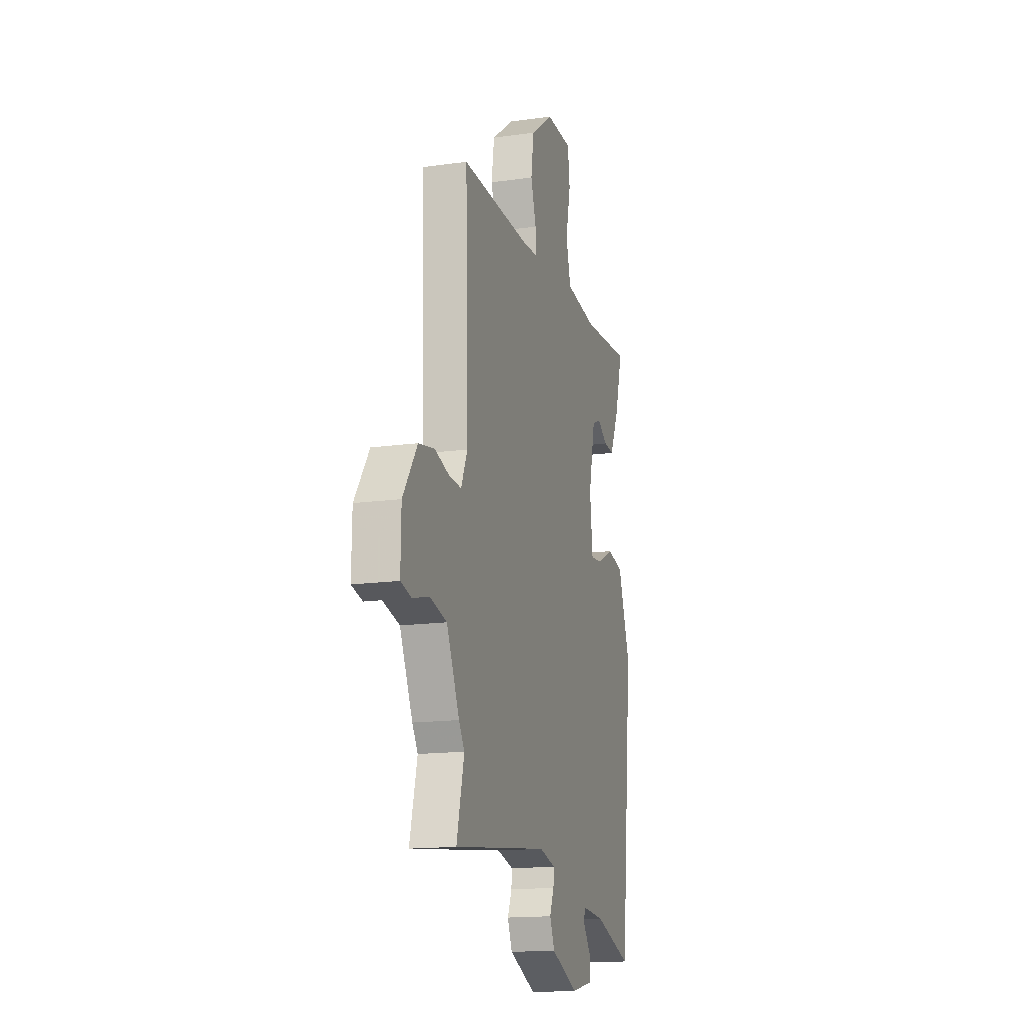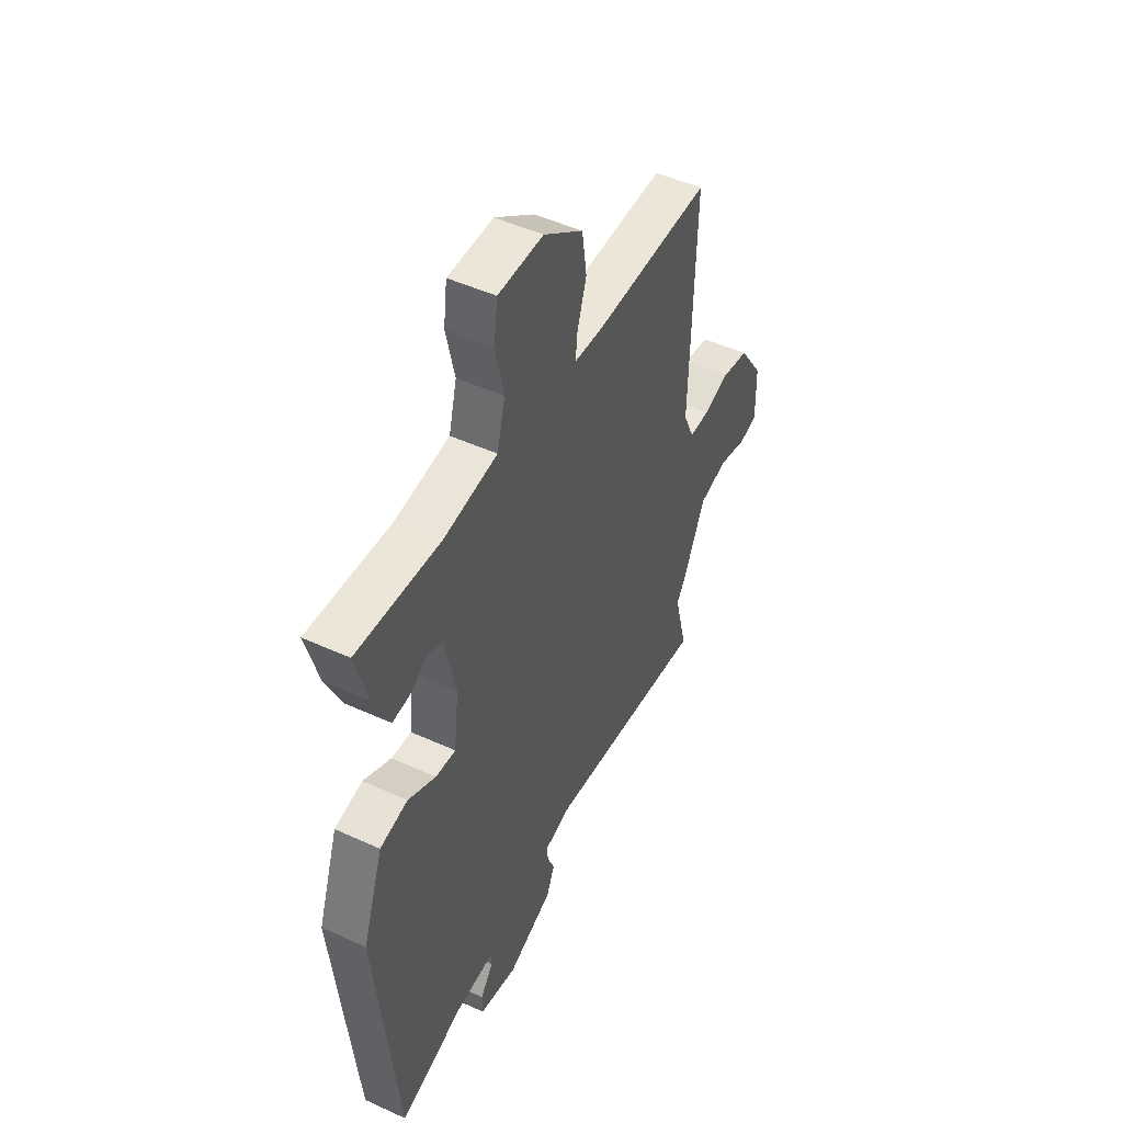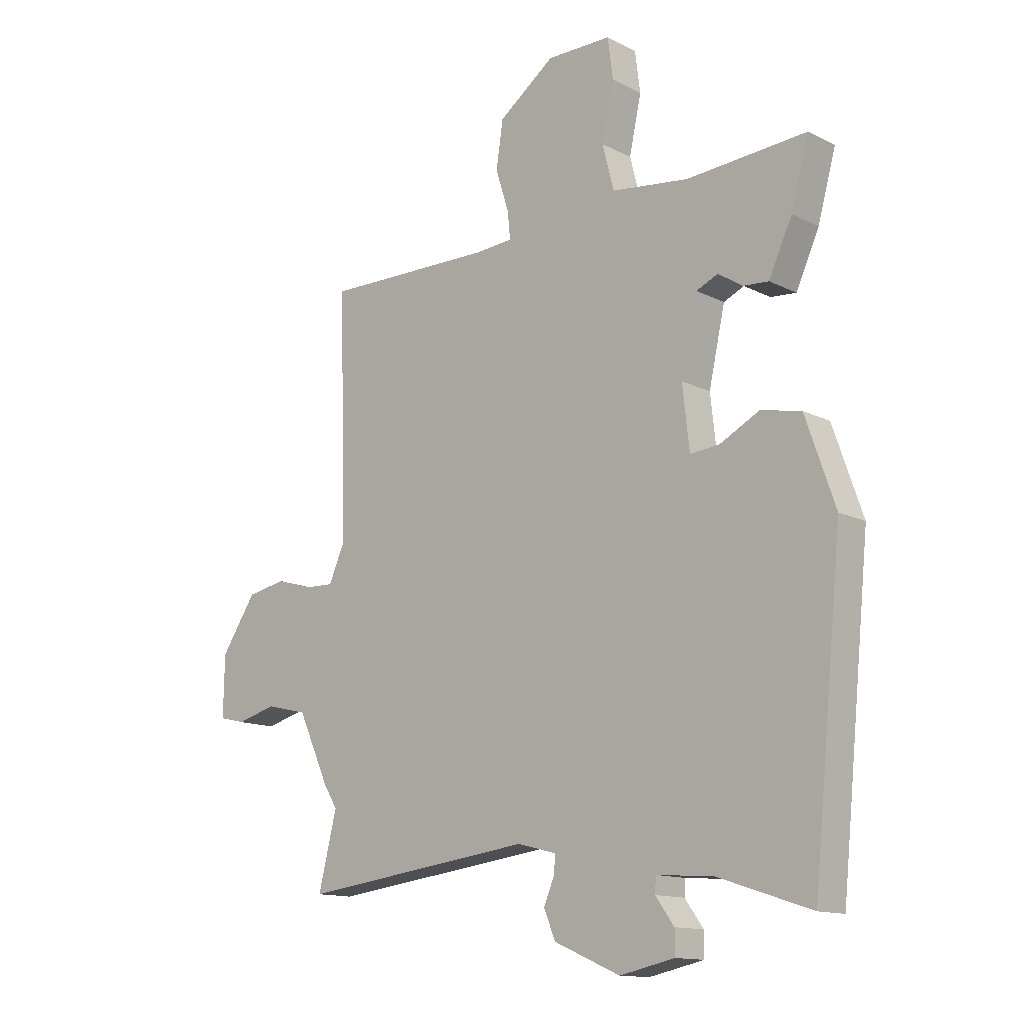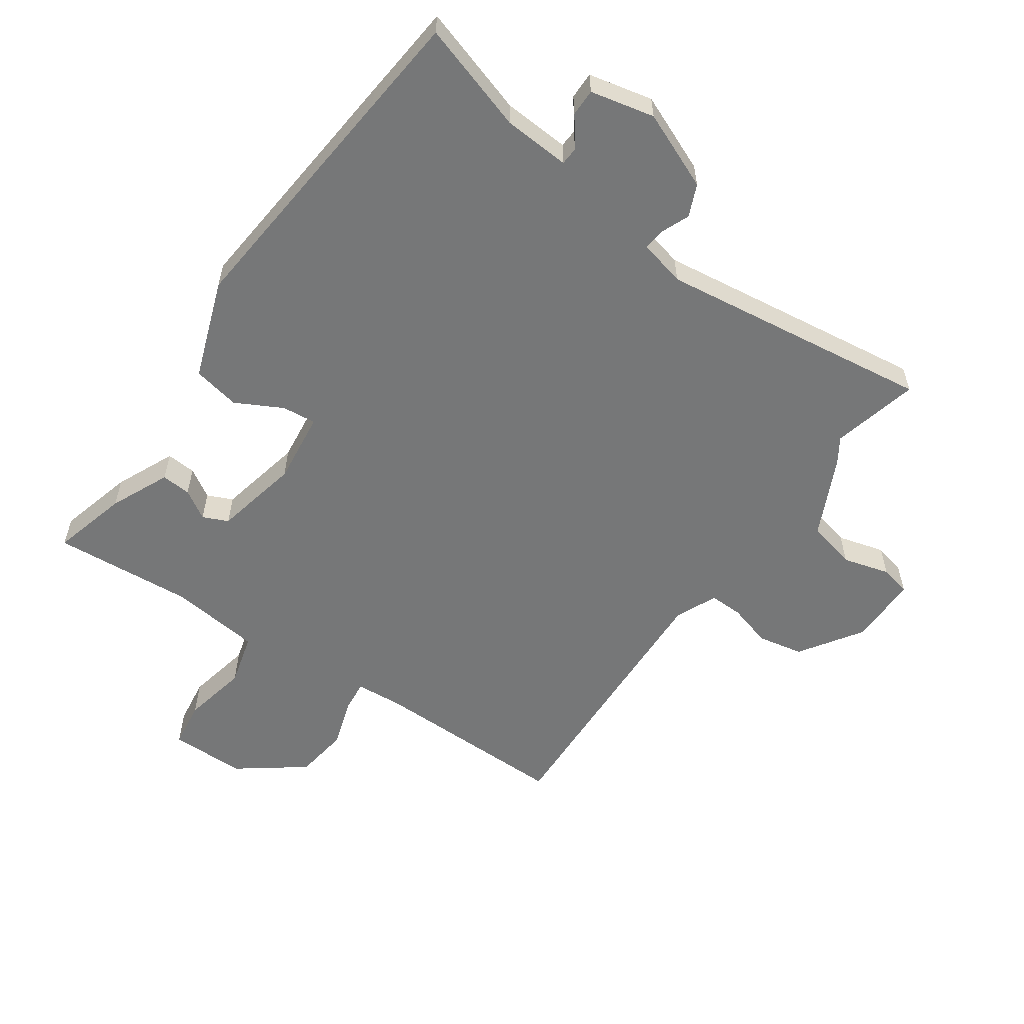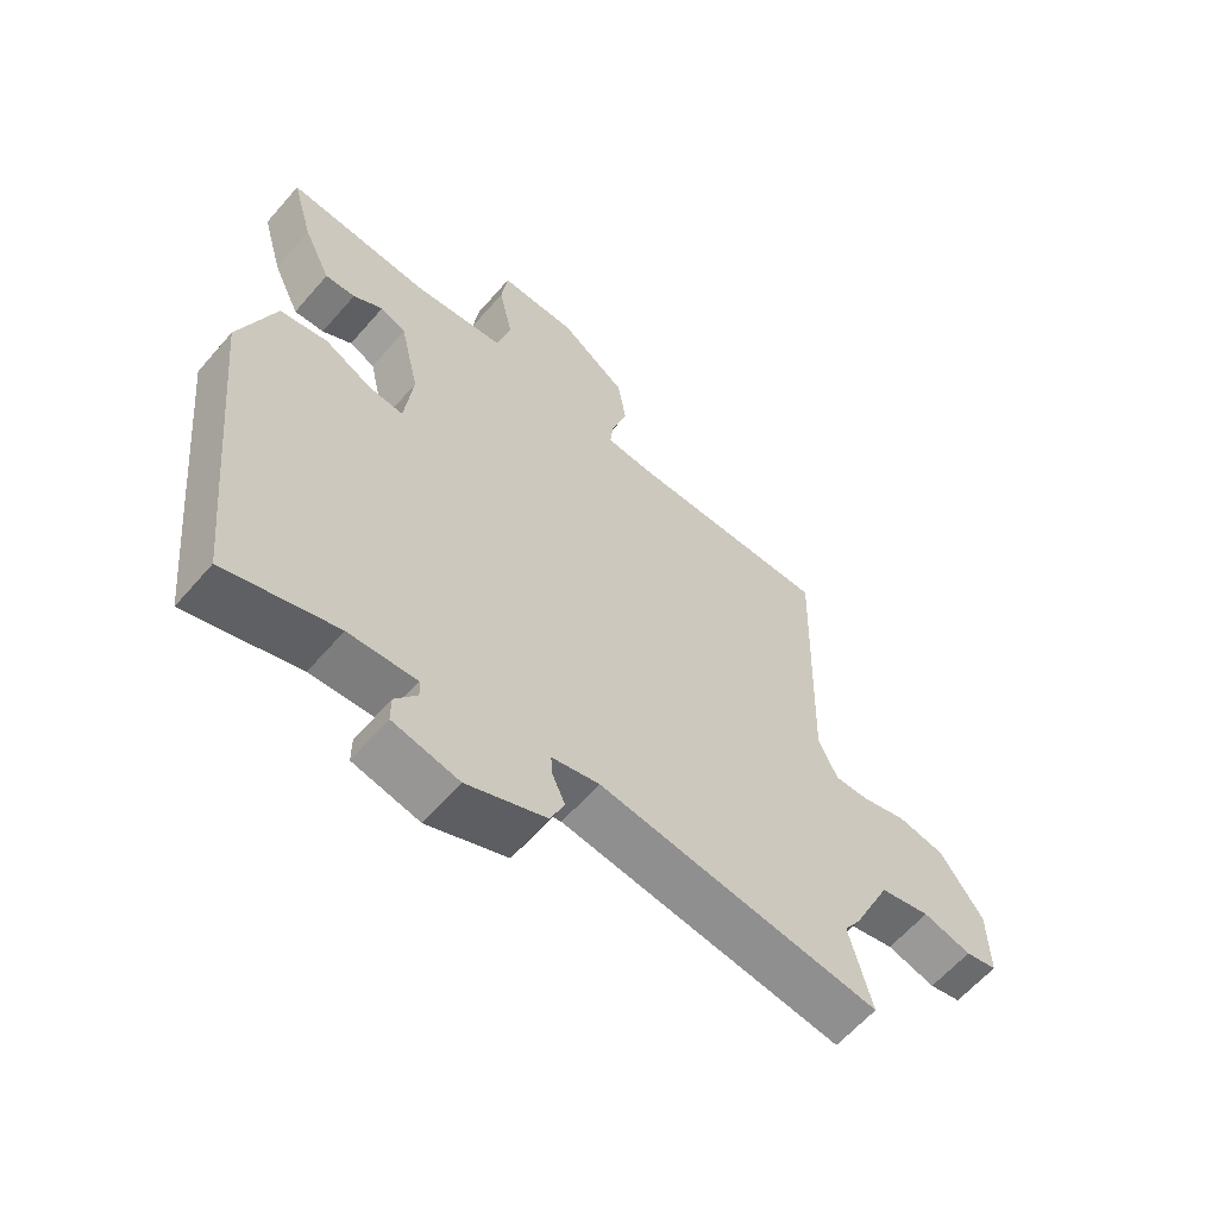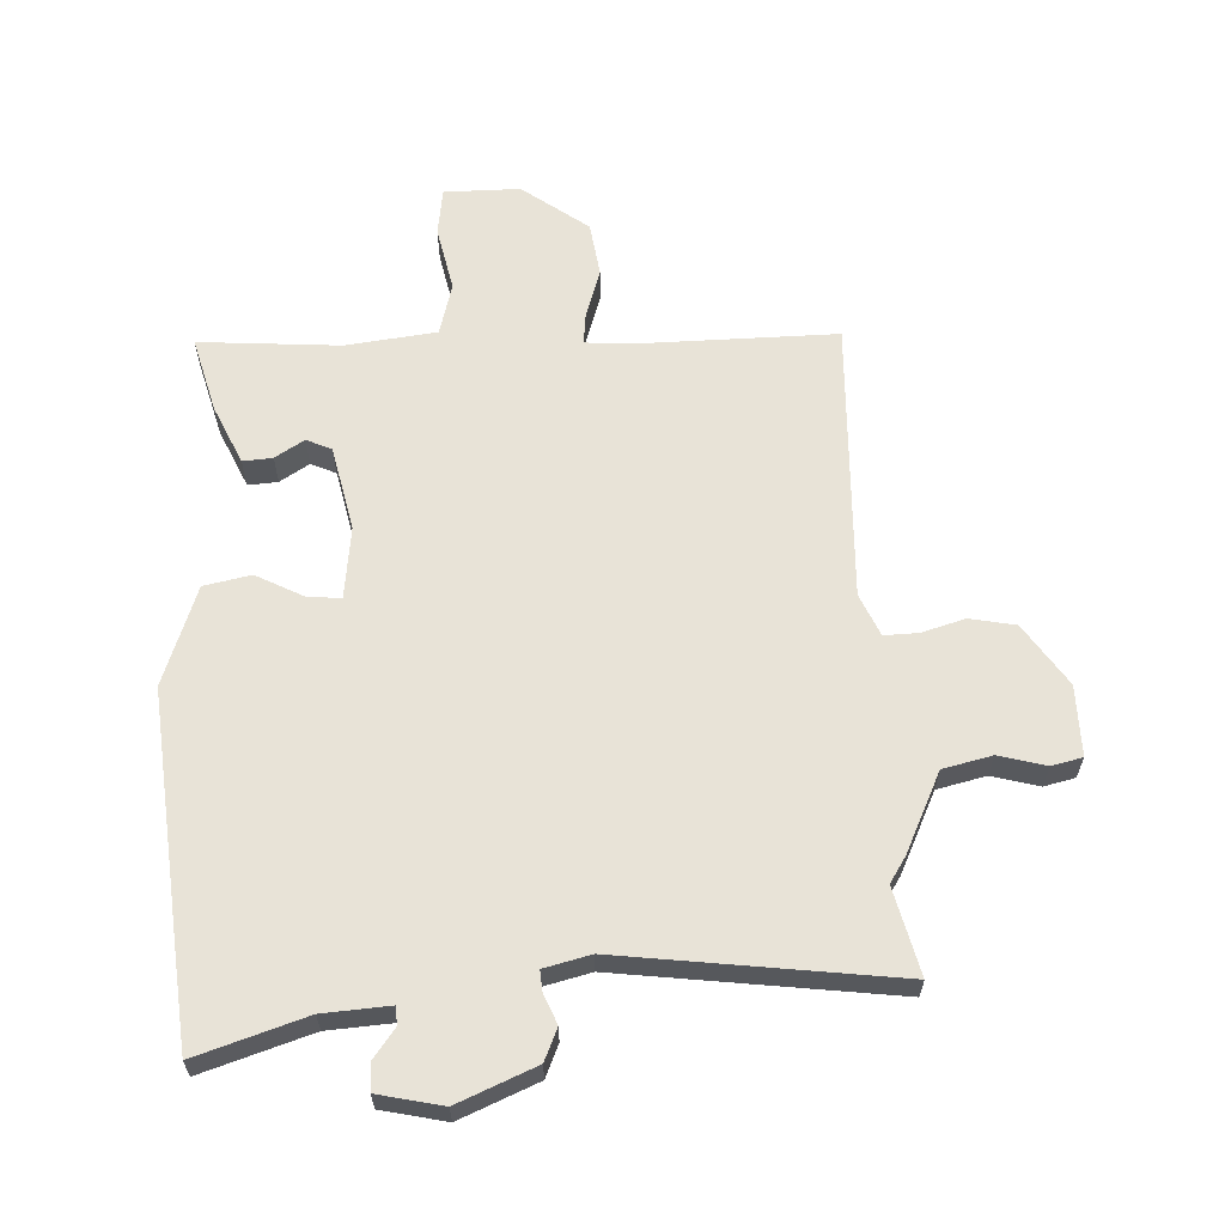
<metadata>
{"format":"obj","ext":"obj","renderer":"f3d","projection":"perspective","resolution":1024,"background":"white","views":[{"elev":-15.7,"azim":-73.8,"up":"+Z"},{"elev":48.7,"azim":117.0,"up":"+Z"},{"elev":-13.6,"azim":41.9,"up":"+Z"},{"elev":-57.0,"azim":145.7,"up":"+Y"},{"elev":-61.7,"azim":139.2,"up":"+Z"},{"elev":62.0,"azim":177.8,"up":"+Y"}]}
</metadata>
<code>
v -0.479 0.07 0.517
v -0.156 0.07 0.511
v -0.082 0.07 0.516
v -0.087 0.07 0.567
v -0.112 0.07 0.646
v -0.099 0.07 0.734
v 0.008 0.07 0.812
v 0.131 0.07 0.811
v 0.141 0.07 0.734
v 0.118 0.07 0.629
v 0.14 0.07 0.544
v 0.287 0.07 0.525
v 0.515 0.07 0.54
v 0.481 0.07 0.418
v 0.437 0.07 0.323
v 0.389 0.07 0.327
v 0.342 0.07 0.357
v 0.301 0.07 0.339
v 0.27 0.07 0.201
v 0.283 0.07 0.084
v 0.338 0.07 0.089
v 0.414 0.07 0.128
v 0.49 0.07 0.112
v 0.546 0.07 -0.049
v 0.505 0.07 -0.452
v 0.489 0.07 -0.607
v 0.313 0.07 -0.549
v 0.206 0.07 -0.541
v 0.204 0.07 -0.57
v 0.239 0.07 -0.618
v 0.239 0.07 -0.662
v 0.135 0.07 -0.684
v 0.01 0.07 -0.63
v -0.012 0.07 -0.578
v 0.008 0.07 -0.531
v 0.011 0.07 -0.497
v -0.064 0.07 -0.478
v -0.508 0.07 -0.532
v -0.473 0.07 -0.392
v -0.499 0.07 -0.351
v -0.559 0.07 -0.222
v -0.638 0.07 -0.203
v -0.714 0.07 -0.223
v -0.764 0.07 -0.211
v -0.762 0.07 -0.097
v -0.695 0.07 0.002
v -0.621 0.07 0.016
v -0.551 0.07 -0.005
v -0.496 0.07 -0.007
v -0.466 0.07 0.061
v -0.479 0 0.517
v -0.156 0 0.511
v -0.082 0 0.516
v -0.087 0 0.567
v -0.112 0 0.646
v -0.099 0 0.734
v 0.008 0 0.812
v 0.131 0 0.811
v 0.141 0 0.734
v 0.118 0 0.629
v 0.14 0 0.544
v 0.287 0 0.525
v 0.515 0 0.54
v 0.481 0 0.418
v 0.437 0 0.323
v 0.389 0 0.327
v 0.342 0 0.357
v 0.301 0 0.339
v 0.27 0 0.201
v 0.283 0 0.084
v 0.338 0 0.089
v 0.414 0 0.128
v 0.49 0 0.112
v 0.546 0 -0.049
v 0.505 0 -0.452
v 0.489 0 -0.607
v 0.313 0 -0.549
v 0.206 0 -0.541
v 0.204 0 -0.57
v 0.239 0 -0.618
v 0.239 0 -0.662
v 0.135 0 -0.684
v 0.01 0 -0.63
v -0.012 0 -0.578
v 0.008 0 -0.531
v 0.011 0 -0.497
v -0.064 0 -0.478
v -0.508 0 -0.532
v -0.473 0 -0.392
v -0.499 0 -0.351
v -0.559 0 -0.222
v -0.638 0 -0.203
v -0.714 0 -0.223
v -0.764 0 -0.211
v -0.762 0 -0.097
v -0.695 0 0.002
v -0.621 0 0.016
v -0.551 0 -0.005
v -0.496 0 -0.007
v -0.466 0 0.061
f 45 46 47 48
f 45 48 49
f 42 43 44 45
f 41 42 45 49
f 39 40 41 49
f 37 38 39
f 37 39 49 50
f 32 33 34 35
f 32 35 36
f 29 30 31 32
f 28 29 32 36
f 27 28 36 37
f 25 26 27
f 21 22 23 24
f 20 21 24 25
f 14 15 16 17
f 12 13 14 17
f 11 12 17 18
f 7 8 9 10
f 7 10 11
f 4 5 6 7
f 3 4 7 11
f 37 50 1 2
f 20 25 27 37
f 19 20 37 2
f 3 11 18 19
f 2 3 19
f 98 97 96 95
f 99 98 95
f 95 94 93 92
f 99 95 92 91
f 99 91 90 89
f 89 88 87
f 100 99 89 87
f 85 84 83 82
f 86 85 82
f 82 81 80 79
f 86 82 79 78
f 87 86 78 77
f 77 76 75
f 74 73 72 71
f 75 74 71 70
f 67 66 65 64
f 67 64 63 62
f 68 67 62 61
f 60 59 58 57
f 61 60 57
f 57 56 55 54
f 61 57 54 53
f 52 51 100 87
f 87 77 75 70
f 52 87 70 69
f 69 68 61 53
f 69 53 52
f 1 51 52 2
f 2 52 53 3
f 3 53 54 4
f 4 54 55 5
f 5 55 56 6
f 6 56 57 7
f 7 57 58 8
f 8 58 59 9
f 9 59 60 10
f 10 60 61 11
f 11 61 62 12
f 12 62 63 13
f 13 63 64 14
f 14 64 65 15
f 15 65 66 16
f 16 66 67 17
f 17 67 68 18
f 18 68 69 19
f 19 69 70 20
f 20 70 71 21
f 21 71 72 22
f 22 72 73 23
f 23 73 74 24
f 24 74 75 25
f 25 75 76 26
f 26 76 77 27
f 27 77 78 28
f 28 78 79 29
f 29 79 80 30
f 30 80 81 31
f 31 81 82 32
f 32 82 83 33
f 33 83 84 34
f 34 84 85 35
f 35 85 86 36
f 36 86 87 37
f 37 87 88 38
f 38 88 89 39
f 39 89 90 40
f 40 90 91 41
f 41 91 92 42
f 42 92 93 43
f 43 93 94 44
f 44 94 95 45
f 45 95 96 46
f 46 96 97 47
f 47 97 98 48
f 48 98 99 49
f 49 99 100 50
f 50 100 51 1

</code>
